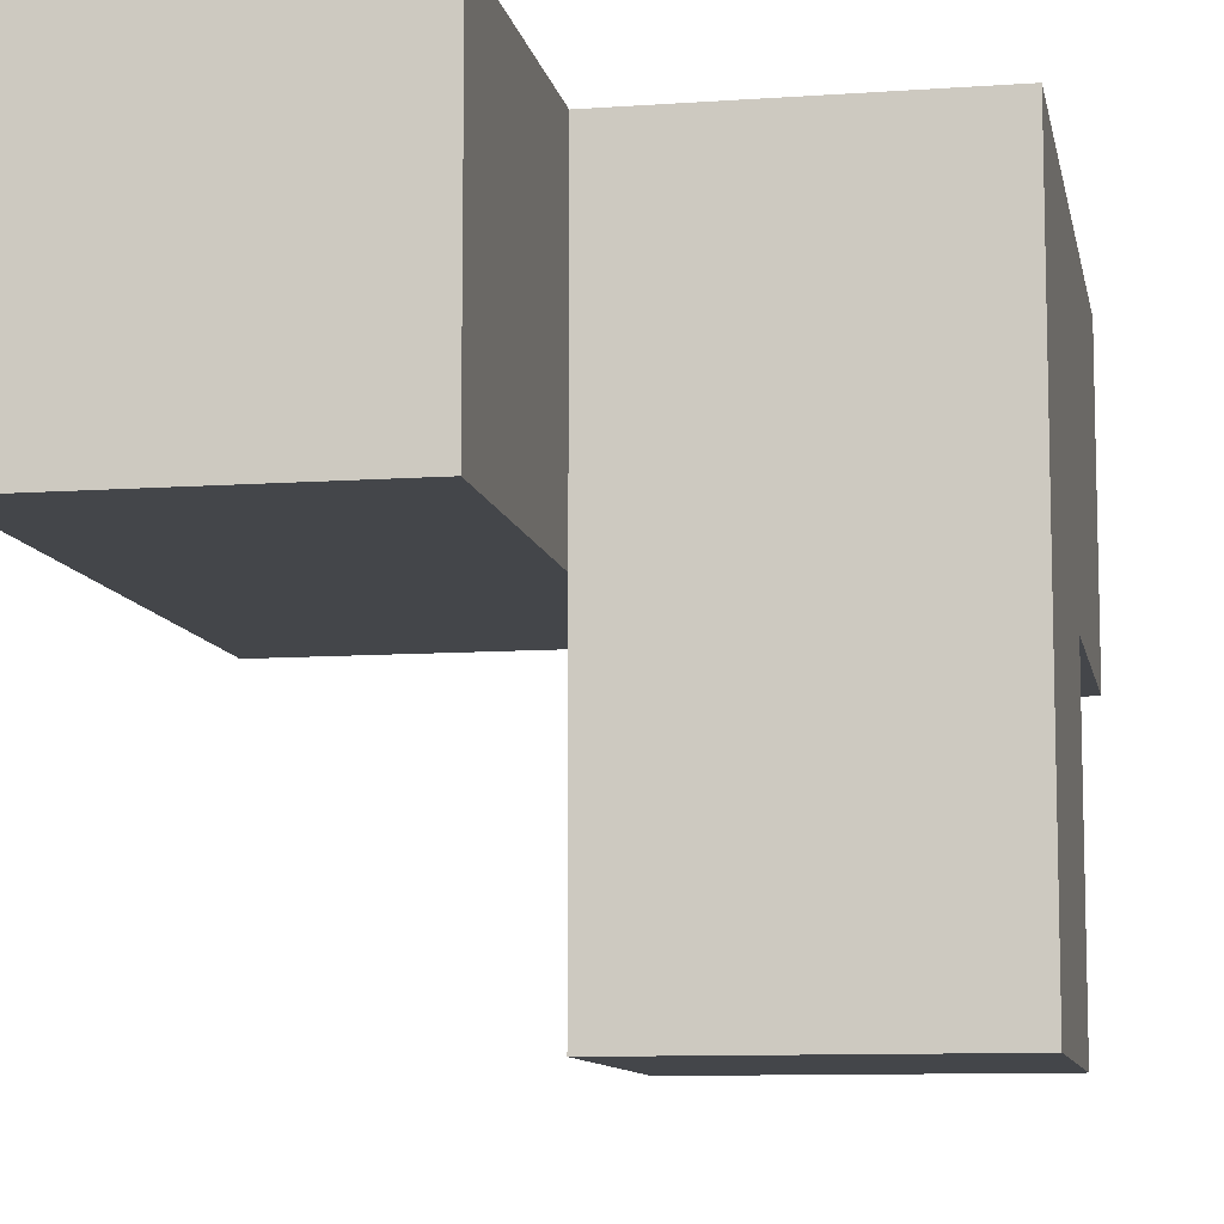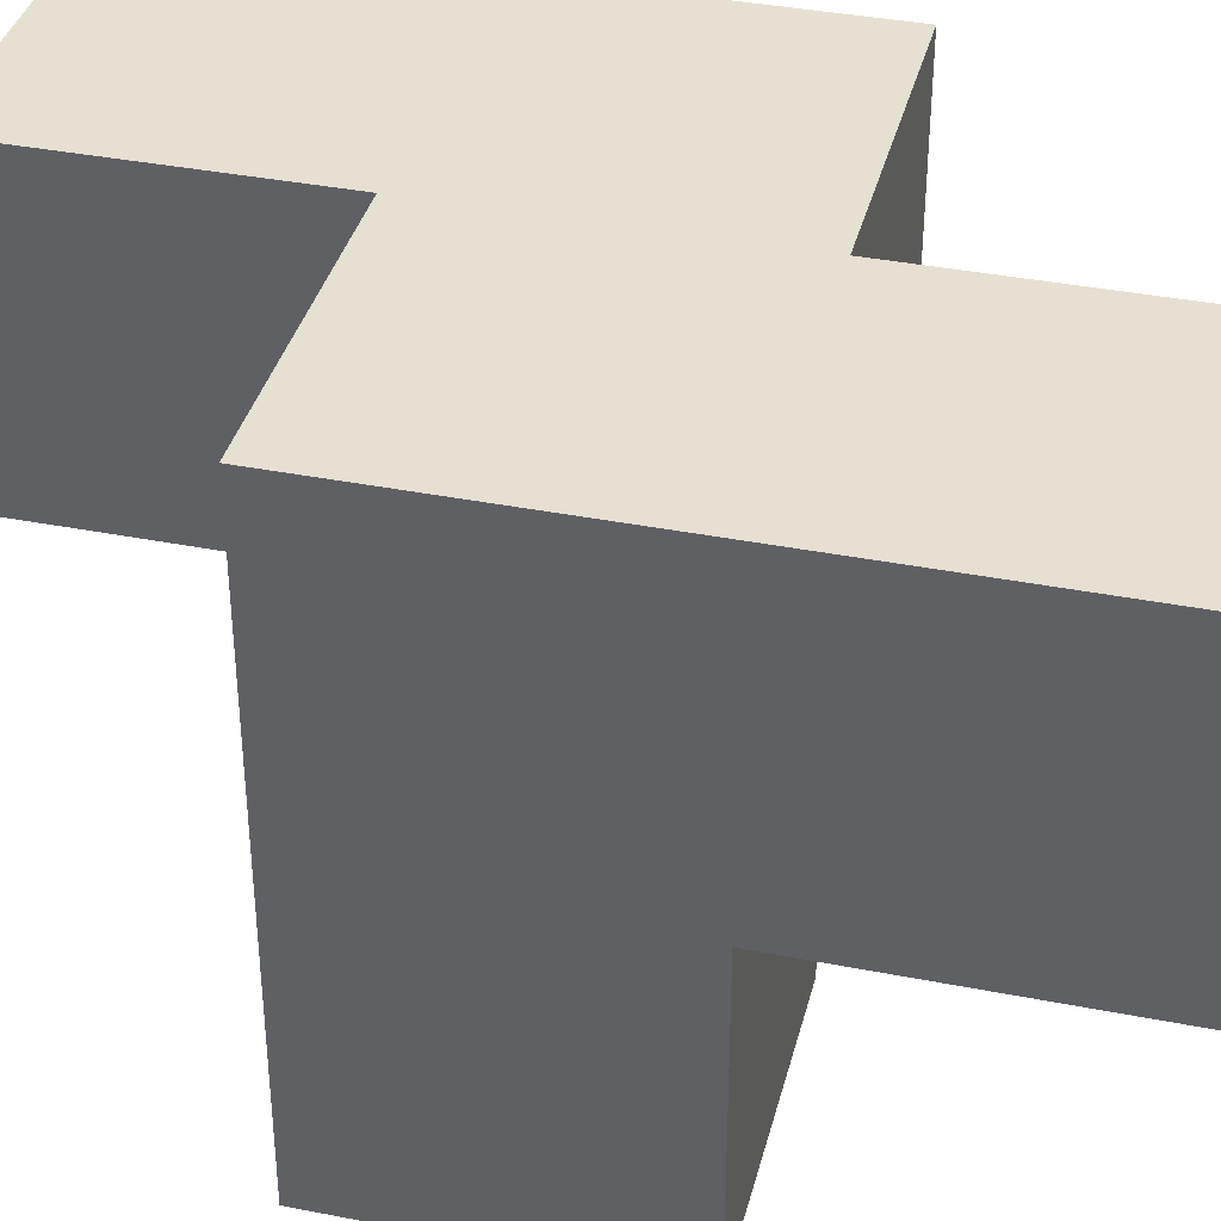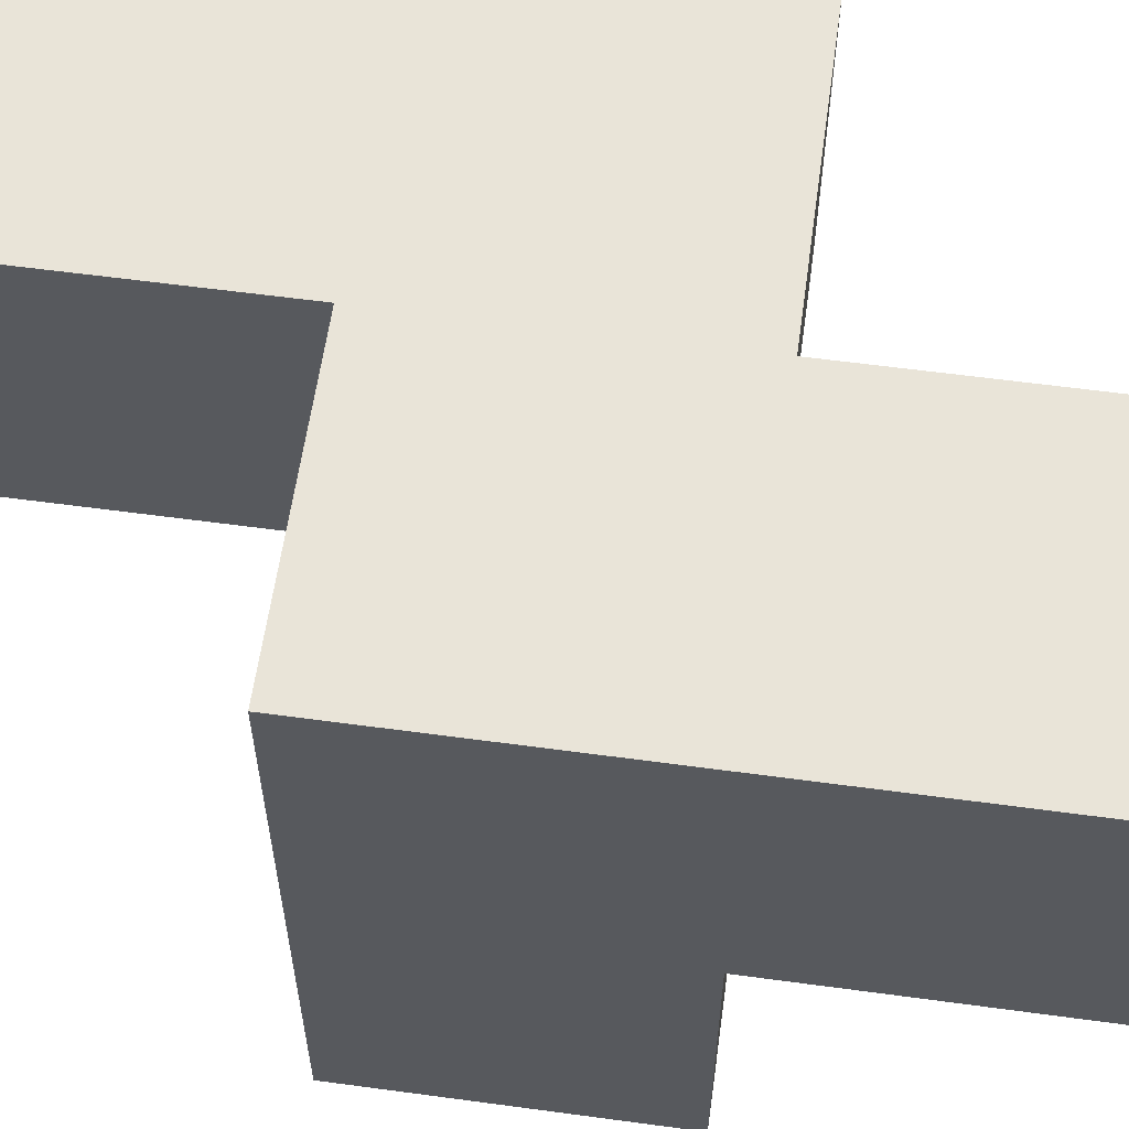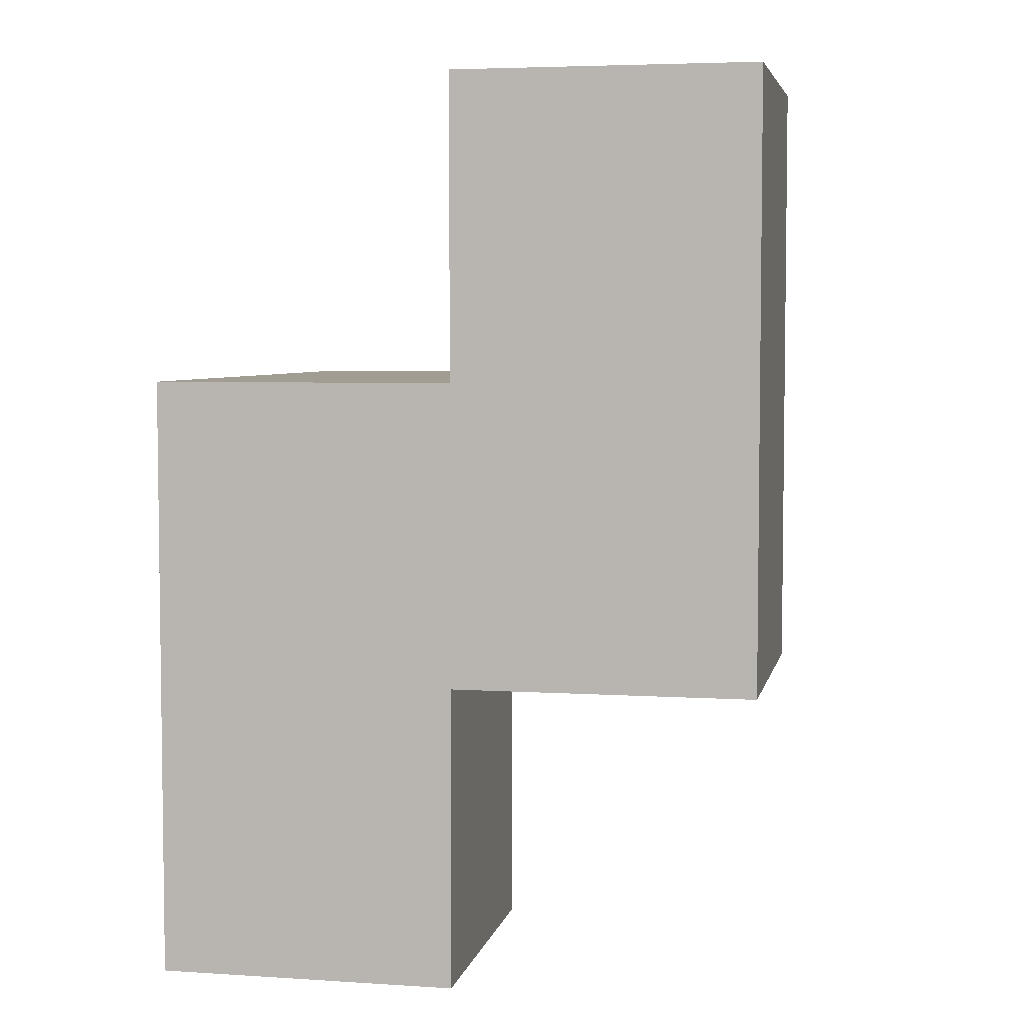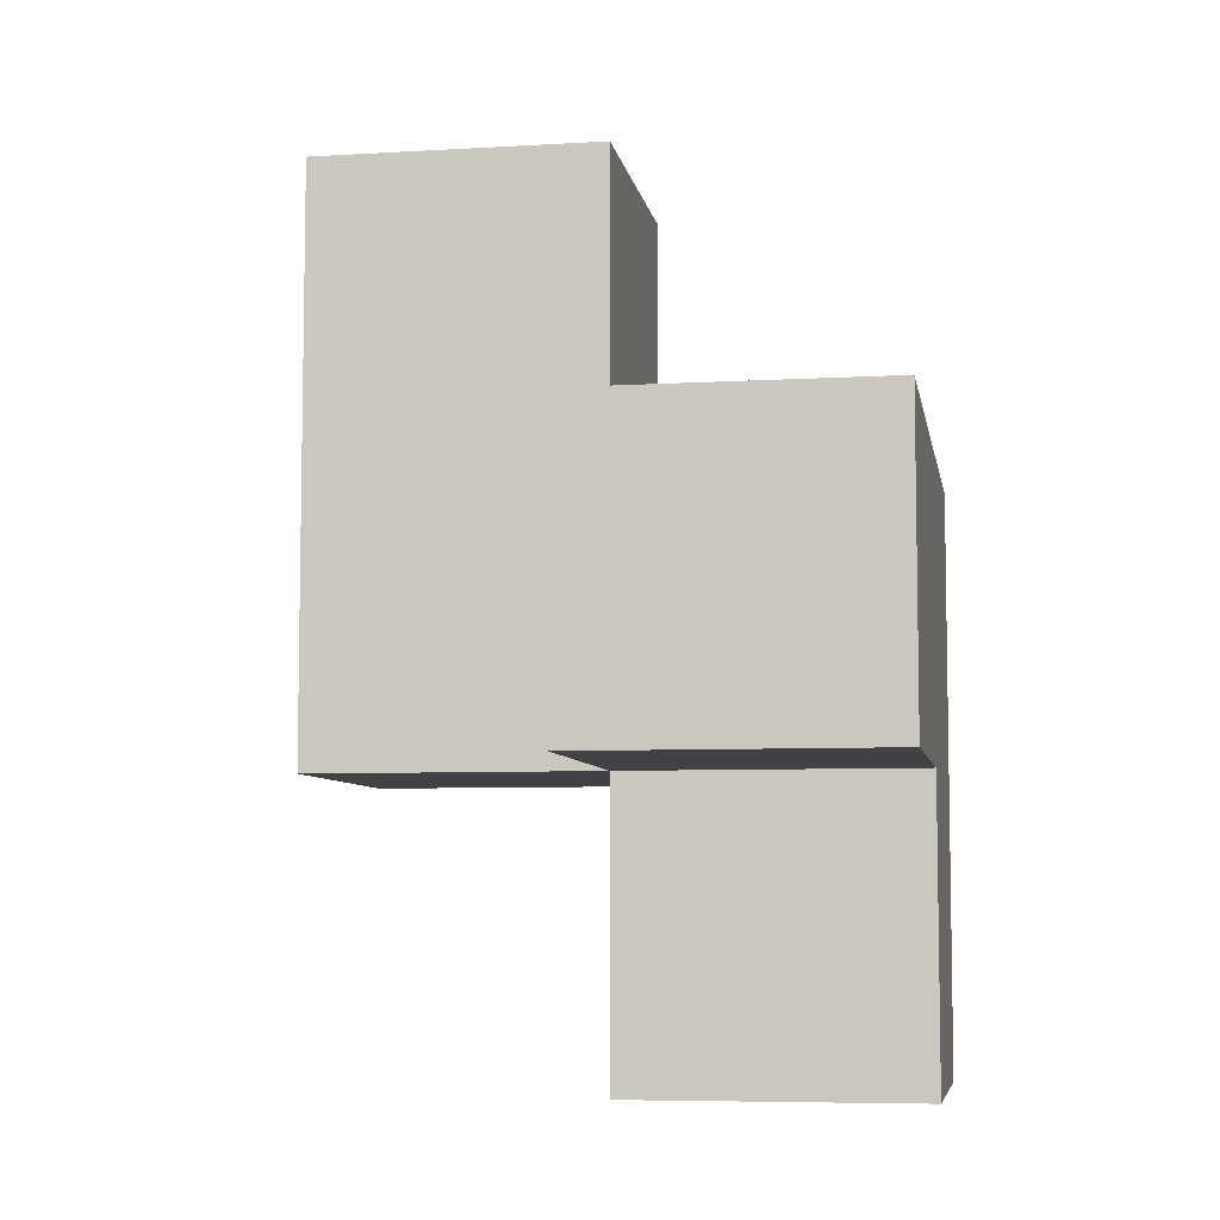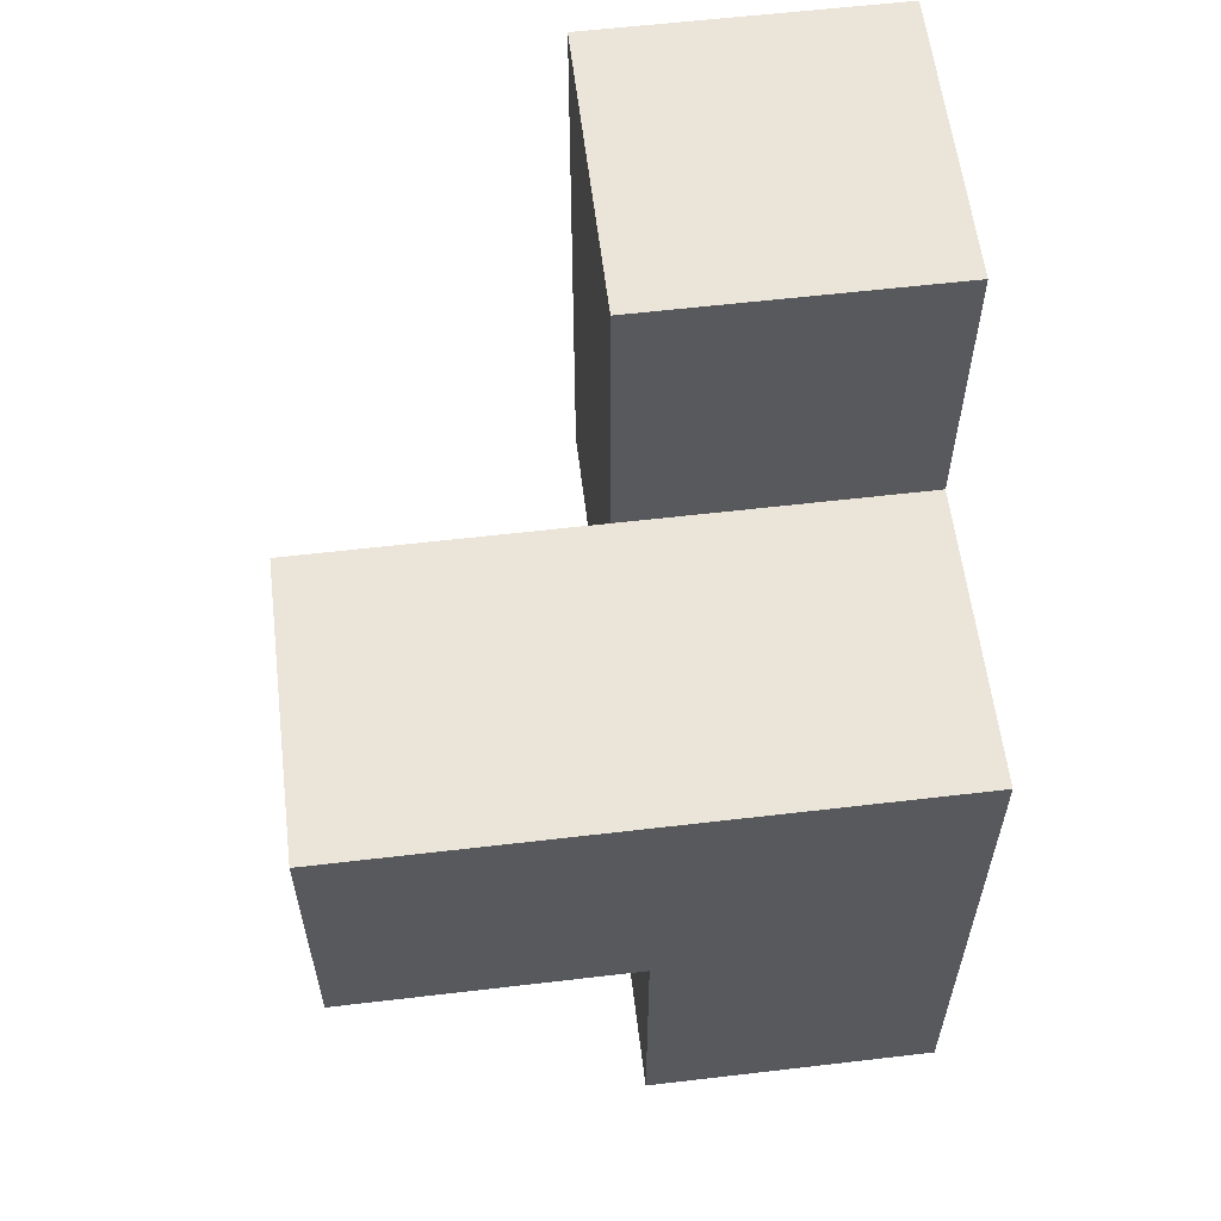
<metadata>
{"format":"obj","ext":"obj","renderer":"f3d","projection":"perspective","resolution":1024,"background":"white","views":[{"elev":-9.6,"azim":10.5,"up":"+Y"},{"elev":37.6,"azim":104.1,"up":"+Y"},{"elev":59.8,"azim":97.9,"up":"+Y"},{"elev":4.8,"azim":-168.4,"up":"+Z"},{"elev":-6.7,"azim":9.7,"up":"+Z"},{"elev":59.2,"azim":83.1,"up":"+Z"}]}
</metadata>
<code>
v 2.011 2.002 1.995
v 3.991 2.002 1.005
v 3.001 2.002 1.005
v 3.001 1.012 1.995
v 3.001 2.992 1.995
v 3.991 1.012 1.995
v 3.991 2.992 1.995
v 2.011 2.992 2.985
v 3.991 2.002 0.015
v 2.011 2.002 1.005
v 3.001 1.012 1.005
v 3.001 2.002 0.015
v 3.001 2.992 1.005
v 3.001 2.002 2.985
v 3.991 2.992 1.005
v 2.011 2.992 1.995
v 3.991 1.012 1.005
v 3.991 2.002 1.995
v 2.011 2.002 2.985
v 3.001 2.002 1.995
v 3.001 2.992 2.985
v 3.001 2.992 0.015
v 3.991 2.992 0.015
v 2.011 2.992 1.005
f 20 18 5
f 7 5 18
f 15 13 7
f 5 7 13
f 2 15 18
f 7 18 15
f 9 12 23
f 22 23 12
f 12 9 3
f 2 3 9
f 23 22 15
f 13 15 22
f 22 12 13
f 3 13 12
f 9 23 2
f 15 2 23
f 3 10 13
f 24 13 10
f 10 3 1
f 20 1 3
f 13 24 5
f 16 5 24
f 24 10 16
f 1 16 10
f 17 11 2
f 3 2 11
f 4 6 20
f 18 20 6
f 11 17 4
f 6 4 17
f 3 11 20
f 4 20 11
f 17 2 6
f 18 6 2
f 19 14 8
f 21 8 14
f 1 20 19
f 14 19 20
f 5 16 21
f 8 21 16
f 16 1 8
f 19 8 1
f 20 5 14
f 21 14 5

</code>
